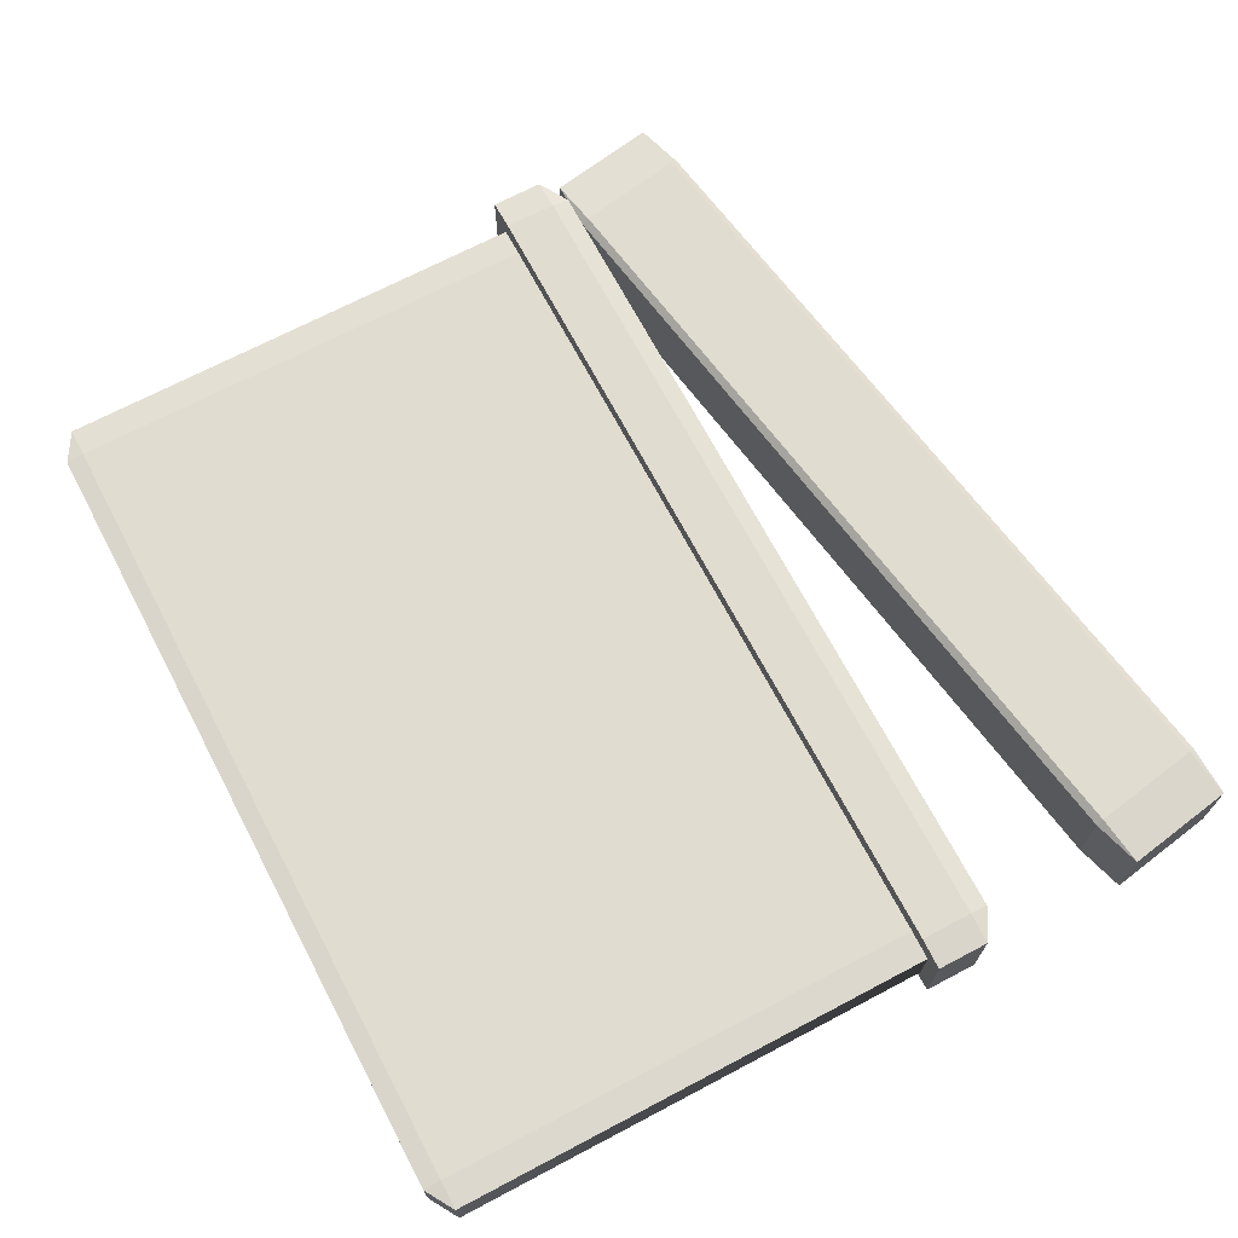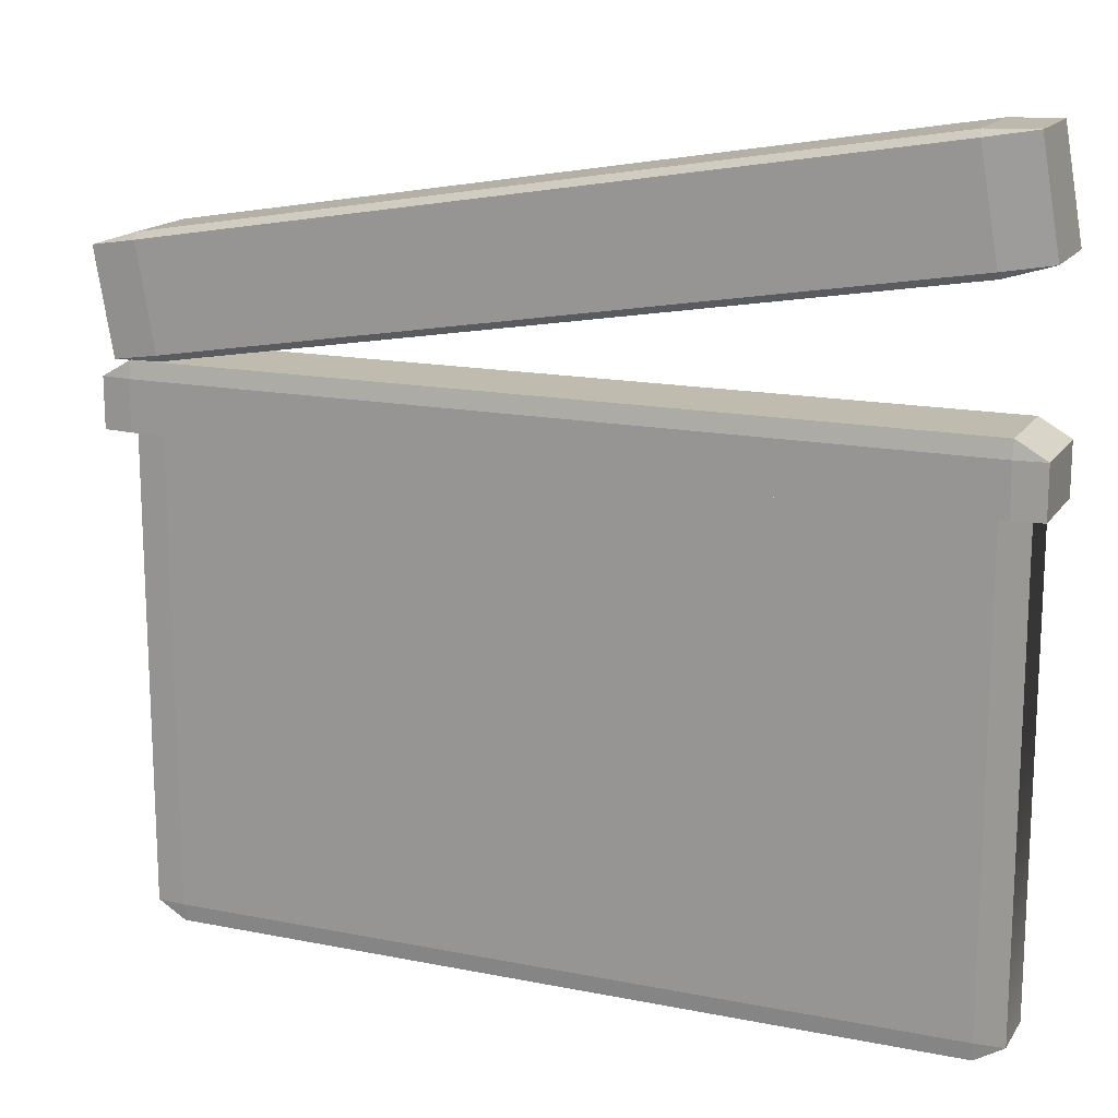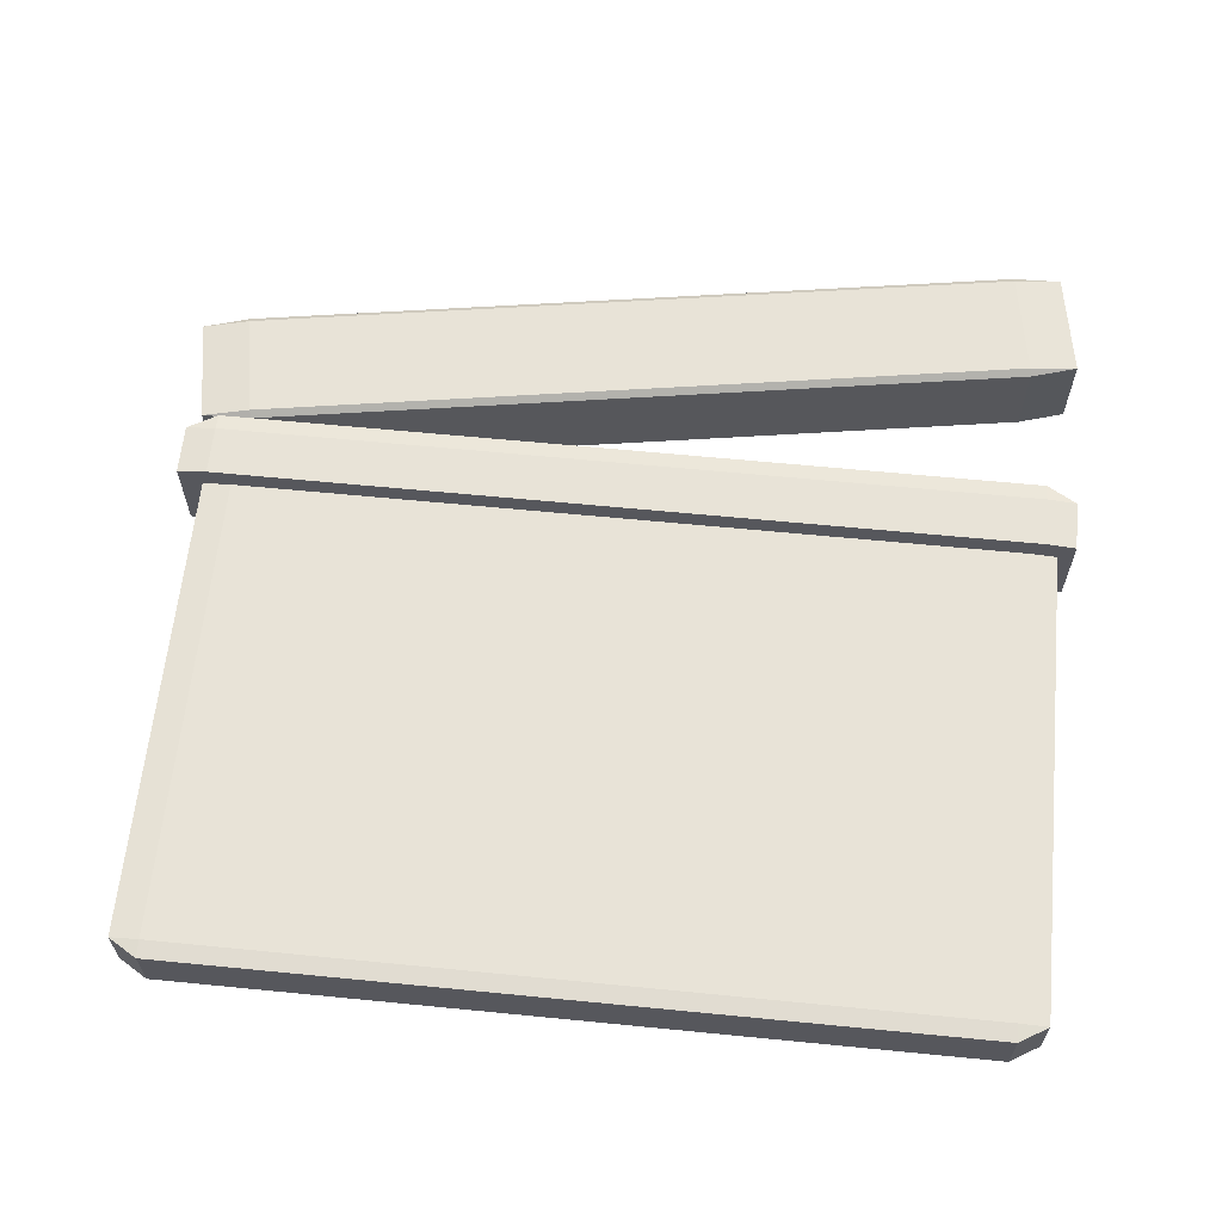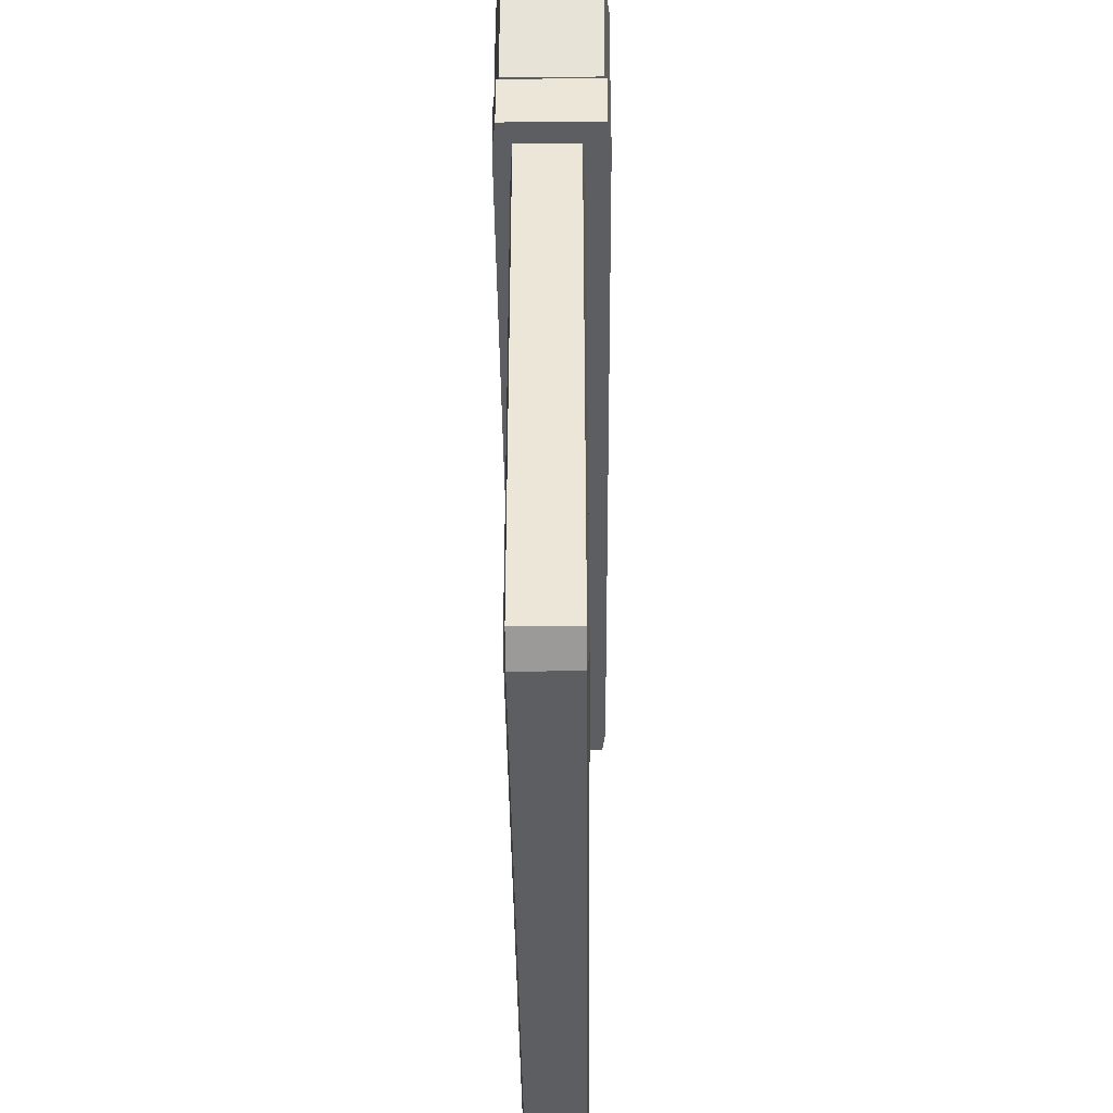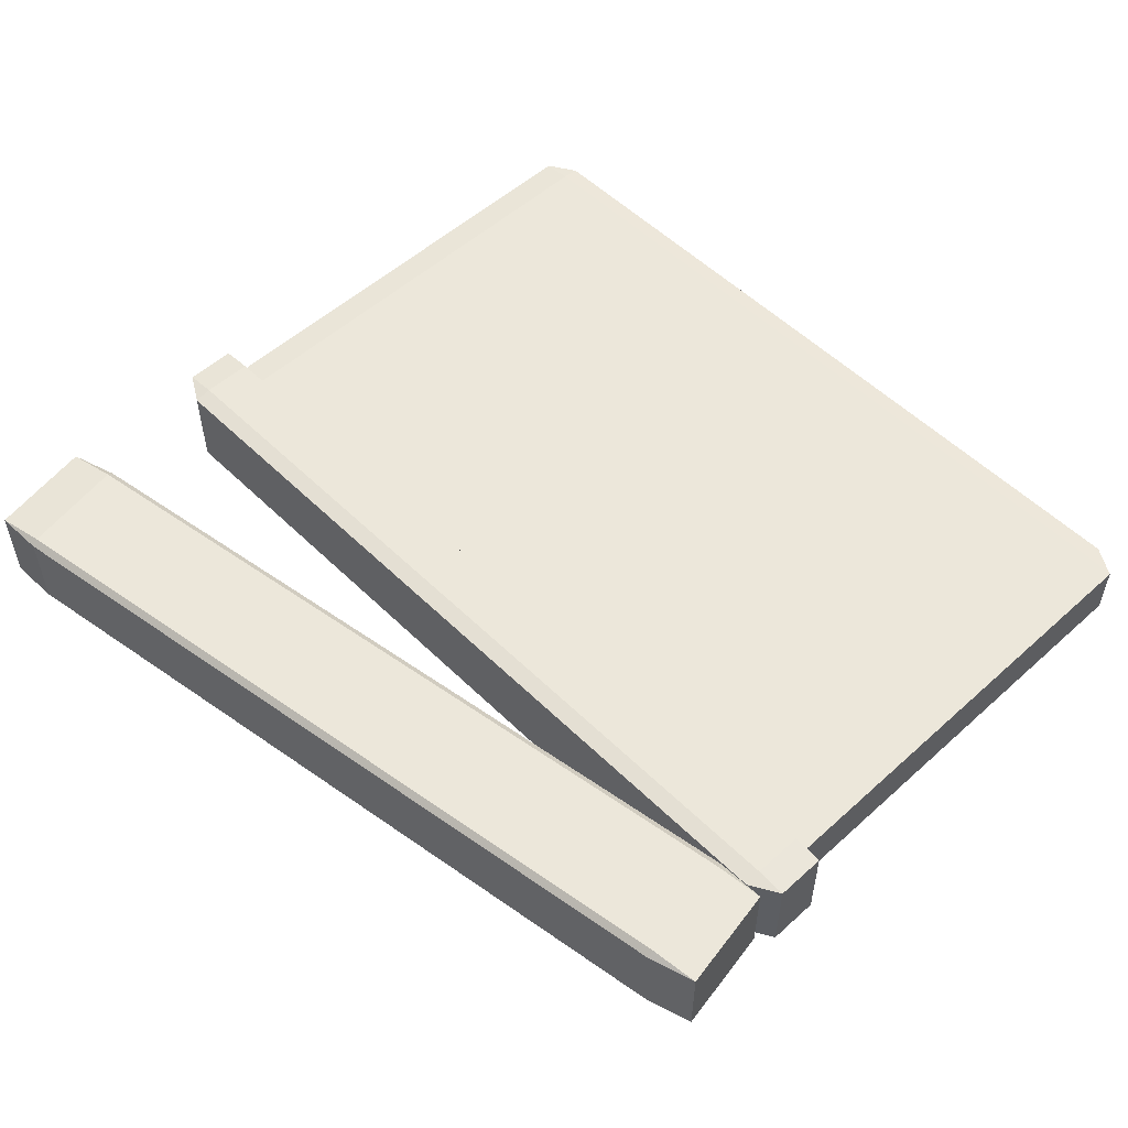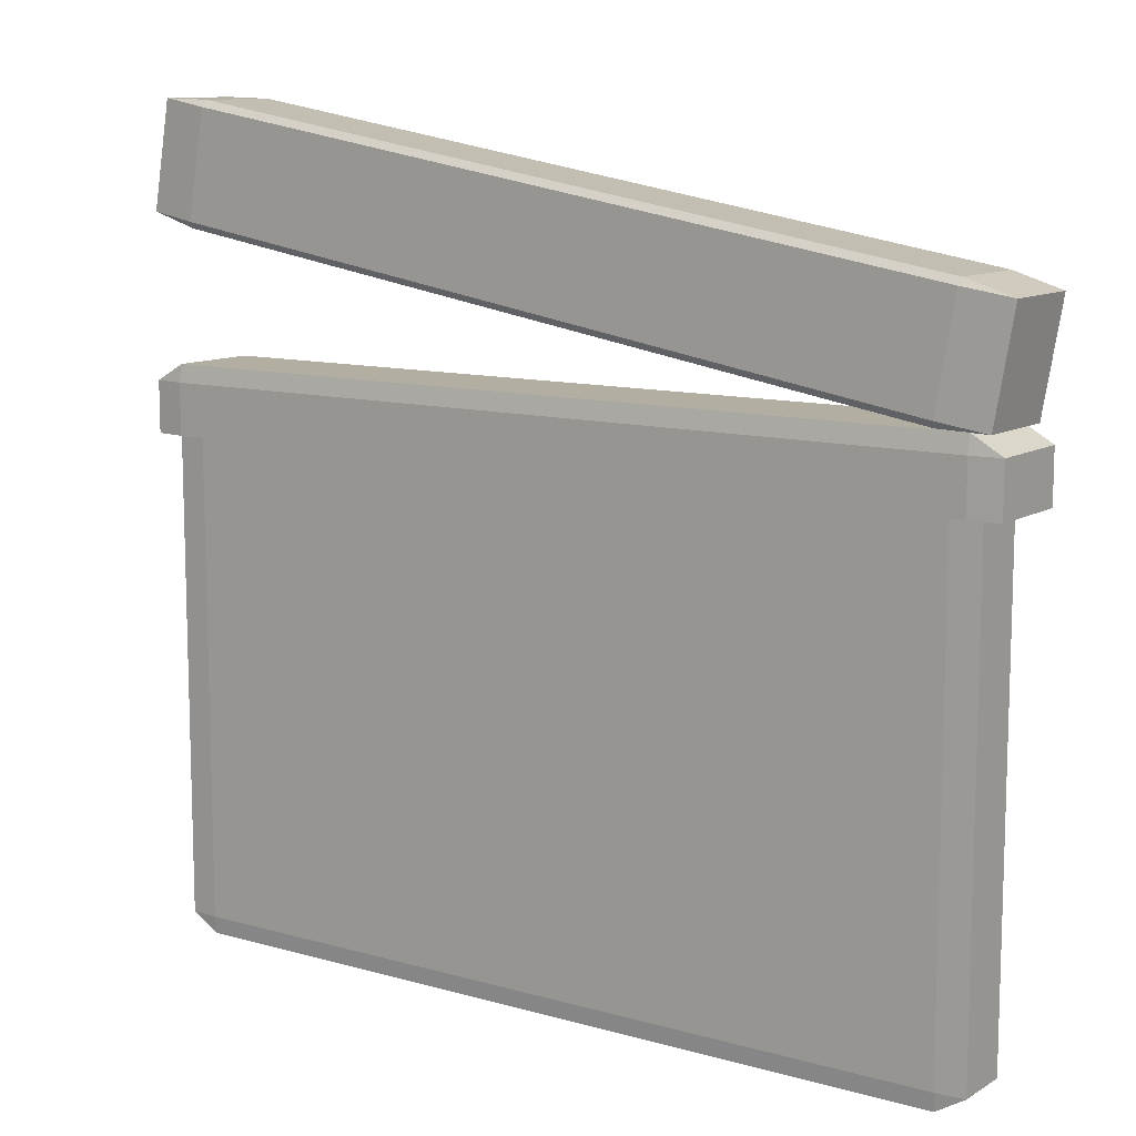
<metadata>
{"format":"obj","ext":"obj","renderer":"f3d","projection":"perspective","resolution":1024,"background":"white","views":[{"elev":69.4,"azim":62.2,"up":"+Z"},{"elev":15.9,"azim":22.5,"up":"+Y"},{"elev":62.3,"azim":5.7,"up":"+Z"},{"elev":-38.2,"azim":-89.5,"up":"+Y"},{"elev":53.6,"azim":-133.9,"up":"+Z"},{"elev":10.8,"azim":-144.9,"up":"+Y"}]}
</metadata>
<code>
o Cube.001
v -1.389 0.7384 -0.1265
v -1.389 0.7384 0.1497
v -1.448 1.079 0.1497
v -1.448 1.079 -0.1265
v 1.268 1.174 -0.1435
v -1.235 0.7637 -0.1435
v -1.294 1.104 -0.1435
v 1.209 1.515 -0.1435
v 1.205 1.536 -0.1265
v -1.297 1.125 -0.1265
v -1.297 1.125 0.1497
v 1.205 1.536 0.1497
v -1.235 0.7637 0.1667
v 1.268 1.174 0.1667
v 1.209 1.515 0.1667
v -1.294 1.104 0.1667
v 1.422 1.2 0.1497
v 1.422 1.2 -0.1265
v 1.363 1.54 -0.1265
v 1.363 1.54 0.1497
v -1.231 0.7427 0.1497
v 1.271 1.153 0.1497
v -1.231 0.7427 -0.1265
v 1.271 1.153 -0.1265
v 1.283 -1.077 -0.09033
v -1.264 -1.077 -0.09033
v -1.264 -1.077 0.09033
v 1.283 -1.077 0.09033
v -1.264 -1.021 -0.09689
v 1.283 -1.021 -0.09689
v 1.283 0.5212 -0.09689
v -1.264 0.5212 -0.09689
v -1.357 -1.021 0.09033
v -1.357 -1.021 -0.09033
v -1.357 0.5212 -0.09033
v -1.357 0.5212 0.09033
v -1.264 0.5212 0.09689
v -1.264 0.5212 0.09689
v 1.283 0.5212 0.09689
v 1.283 0.5212 0.09689
v 1.283 -1.021 0.09689
v -1.264 -1.021 0.09689
v 1.376 0.5212 0.09033
v 1.376 0.5212 0.09033
v 1.376 0.5212 -0.09033
v 1.376 0.5212 -0.09033
v 1.376 -1.021 0.09033
v 1.283 0.5772 -0.09033
v 1.283 0.5772 -0.09033
v 1.283 0.5212 -0.09689
v 1.283 0.5212 0.1649
v 1.376 0.5212 0.1545
v 1.376 -1.021 -0.09033
v -1.357 0.5212 -0.09033
v -1.357 0.5212 0.09033
v -1.264 0.5212 -0.09689
v 1.283 0.5212 -0.1431
v 1.283 0.5772 -0.1327
v -1.357 0.5212 0.1545
v -1.264 0.5212 0.1649
v 1.376 0.5212 -0.1327
v 1.283 0.5772 -0.1327
v 1.376 0.5212 -0.1327
v 1.283 0.5212 -0.1431
v -1.264 0.5212 -0.1431
v -1.357 0.5212 -0.1327
v 1.329 0.5212 -0.1431
v -1.333 0.5212 -0.1431
v -1.43 0.5212 -0.1327
v -1.43 0.5212 0.1545
v 1.426 0.5212 -0.1327
v 1.329 0.5212 -0.1431
v 1.426 0.5212 0.1545
v 1.426 0.5212 -0.1327
v 1.283 0.5772 -0.1327
v -1.333 0.5212 0.1649
v 1.329 0.5212 0.1649
v 1.283 0.5772 -0.1327
v -1.333 0.6848 -0.1431
v -1.43 0.6848 -0.1327
v -1.43 0.6848 0.1545
v 1.426 0.6848 -0.1327
v 1.329 0.6848 -0.1431
v 1.426 0.6848 0.1545
v 1.426 0.6848 -0.1327
v 1.329 0.7408 -0.1327
v -1.333 0.6848 0.1649
v 1.329 0.6848 0.1649
v 1.329 0.7408 -0.1327
v 1.329 0.6848 -0.1431
v 1.329 0.7408 0.1545
v -1.333 0.7408 0.1545
v -1.333 0.7408 -0.1327
f 1 2 3 4
f 5 6 7 8
f 9 10 11 12
f 13 14 15 16
f 17 18 19 20
f 21 13 2
f 3 16 11
f 22 17 14
f 12 15 20
f 23 1 6
f 10 7 4
f 24 5 18
f 9 19 8
f 22 14 13 21
f 2 13 16 3
f 11 16 15 12
f 20 15 14 17
f 24 18 17 22
f 12 20 19 9
f 8 19 18 5
f 23 6 5 24
f 9 8 7 10
f 4 7 6 1
f 21 2 1 23
f 10 4 3 11
f 22 21 23 24
f 25 26 27 28
f 29 30 31 32
f 33 34 35 36
f 37 38 39 40
f 41 42 37 40
f 43 44 45 46
f 28 41 47
f 48 49 50 31
f 42 27 33
f 39 51 52 44
f 30 25 53
f 40 39 44 43
f 26 29 34
f 25 30 29 26
f 28 47 53 25
f 40 43 47 41
f 34 29 32 35
f 36 37 42 33
f 46 31 30 53
f 35 54 55 36
f 36 55 38 37
f 26 34 33 27
f 31 50 56 32
f 32 56 54 35
f 27 42 41 28
f 53 47 43 46
f 31 57 58 48
f 55 59 60 38
f 45 61 62 49
f 46 63 57 31
f 50 64 65 56
f 56 65 66 54
f 54 66 59 55
f 48 58 63 46
f 46 45 49 48
f 64 67 68 65
f 65 68 69 66
f 66 69 70 59
f 63 71 72 57
f 52 73 74 61
f 58 75 71 63
f 60 76 77 51
f 62 78 67 64
f 51 77 73 52
f 49 62 64 50
f 38 60 51 39
f 44 52 61 45
f 68 79 80 69
f 69 80 81 70
f 71 82 83 72
f 73 84 85 74
f 75 86 82 71
f 76 87 88 77
f 78 89 90 67
f 77 88 84 73
f 70 81 87 76
f 57 72 75 58
f 61 74 78 62
f 59 70 76 60
f 82 86 83
f 91 92 93 89
f 84 88 91
f 87 81 92
f 79 93 80
f 92 81 80 93
f 91 88 87 92
f 93 79 90 89
f 89 85 84 91
f 67 90 79 68
f 72 83 86 75
f 74 85 89 78

</code>
